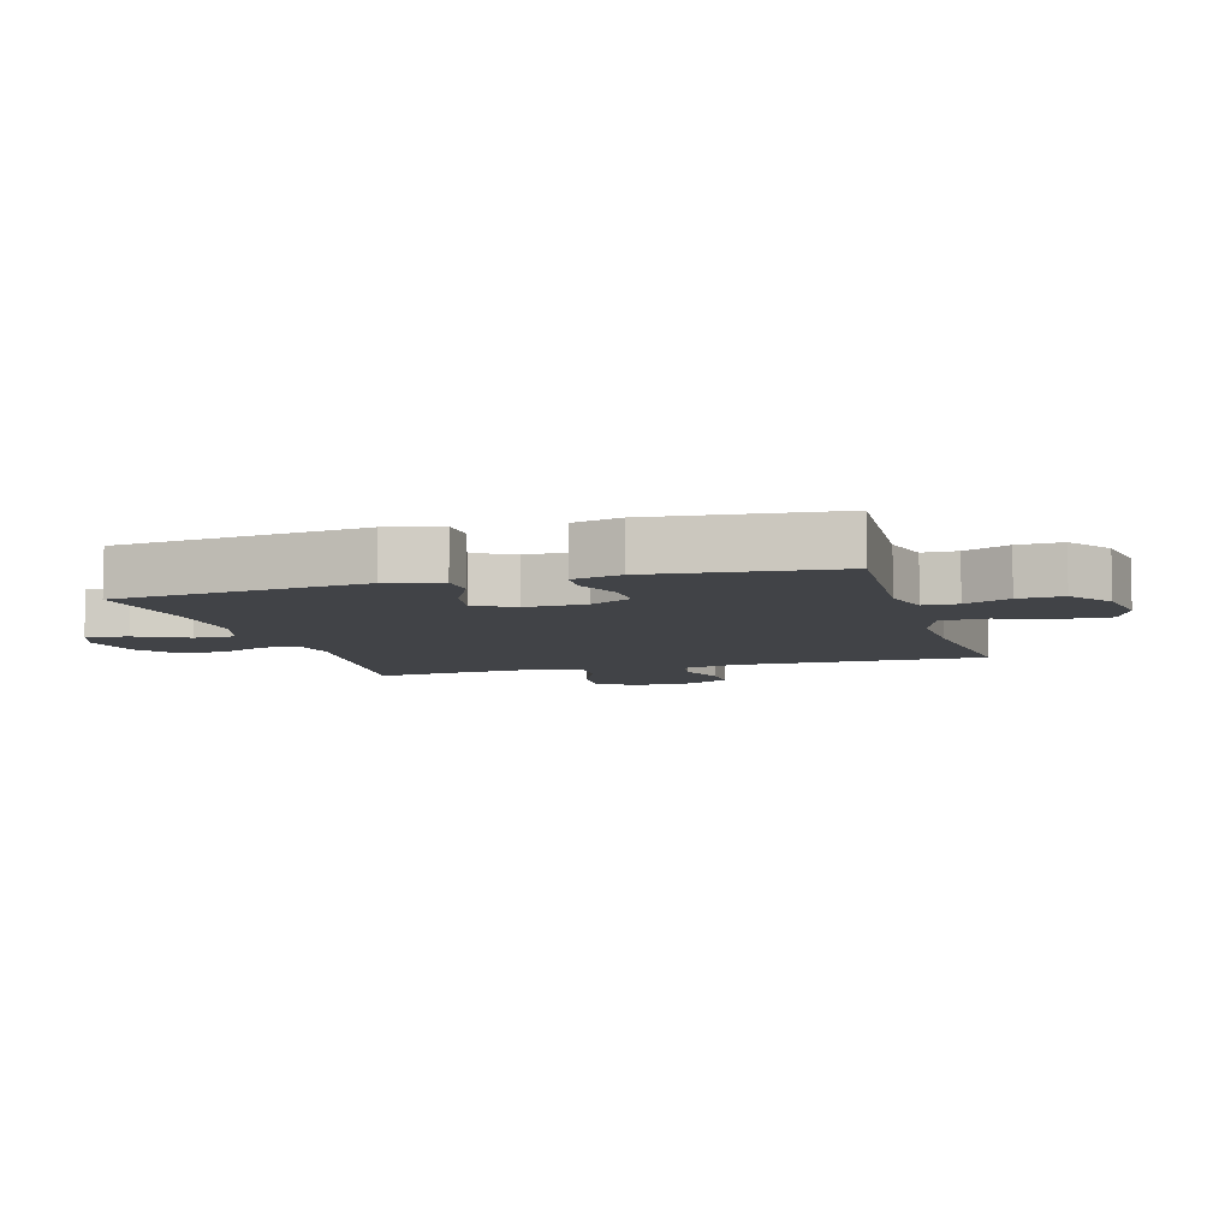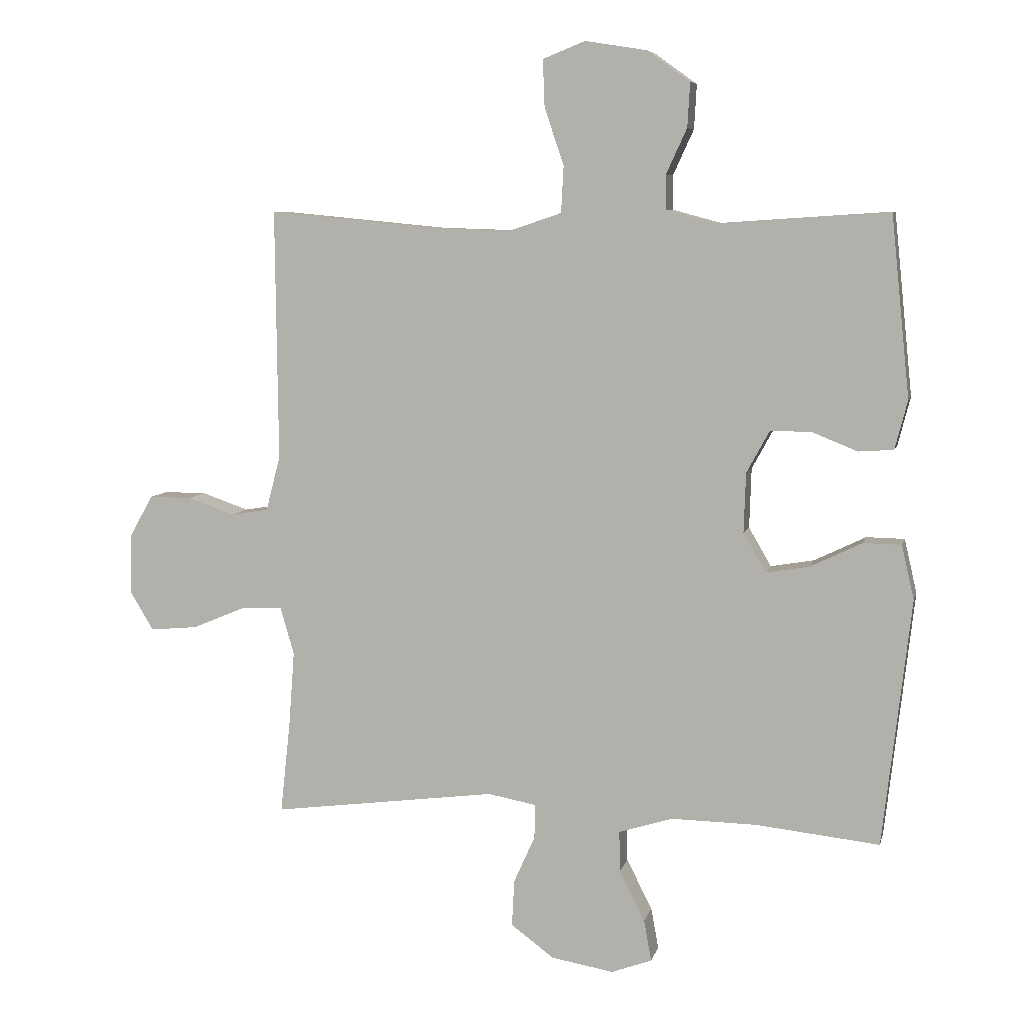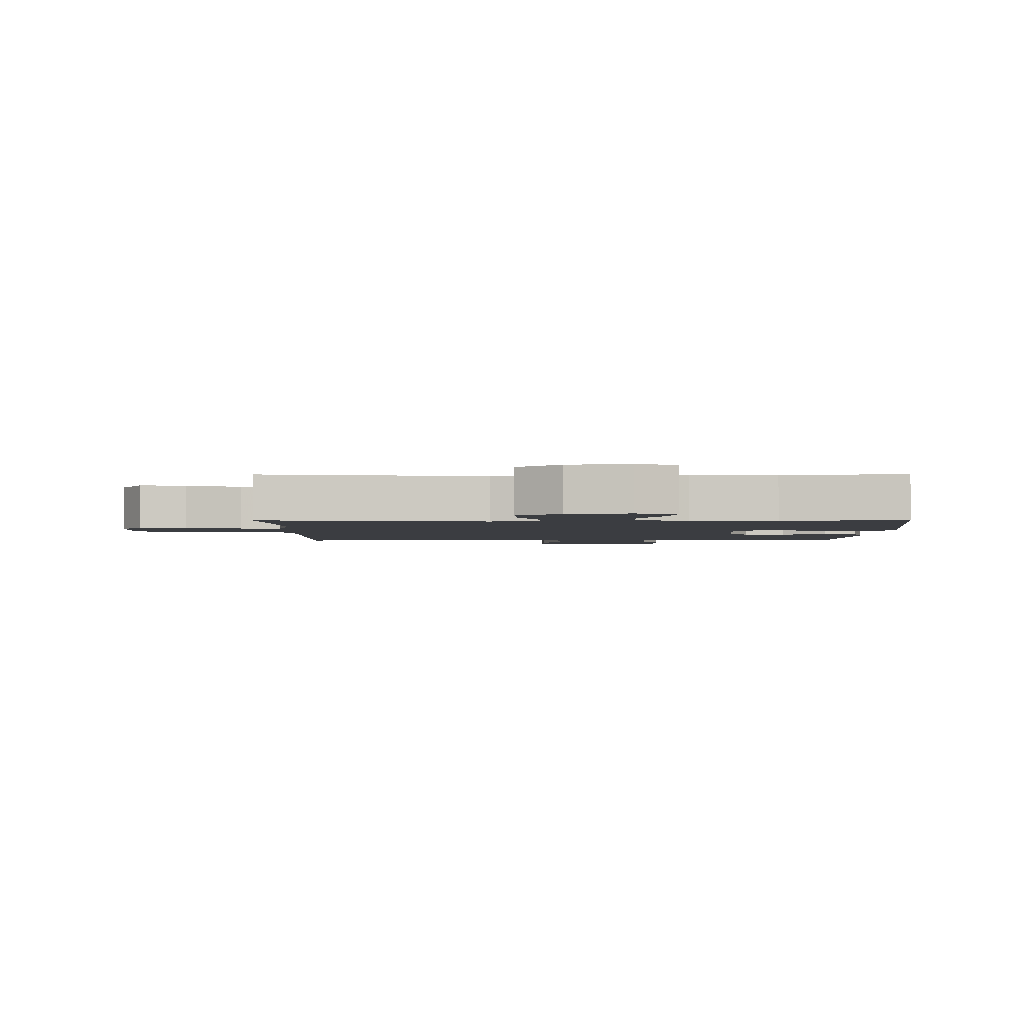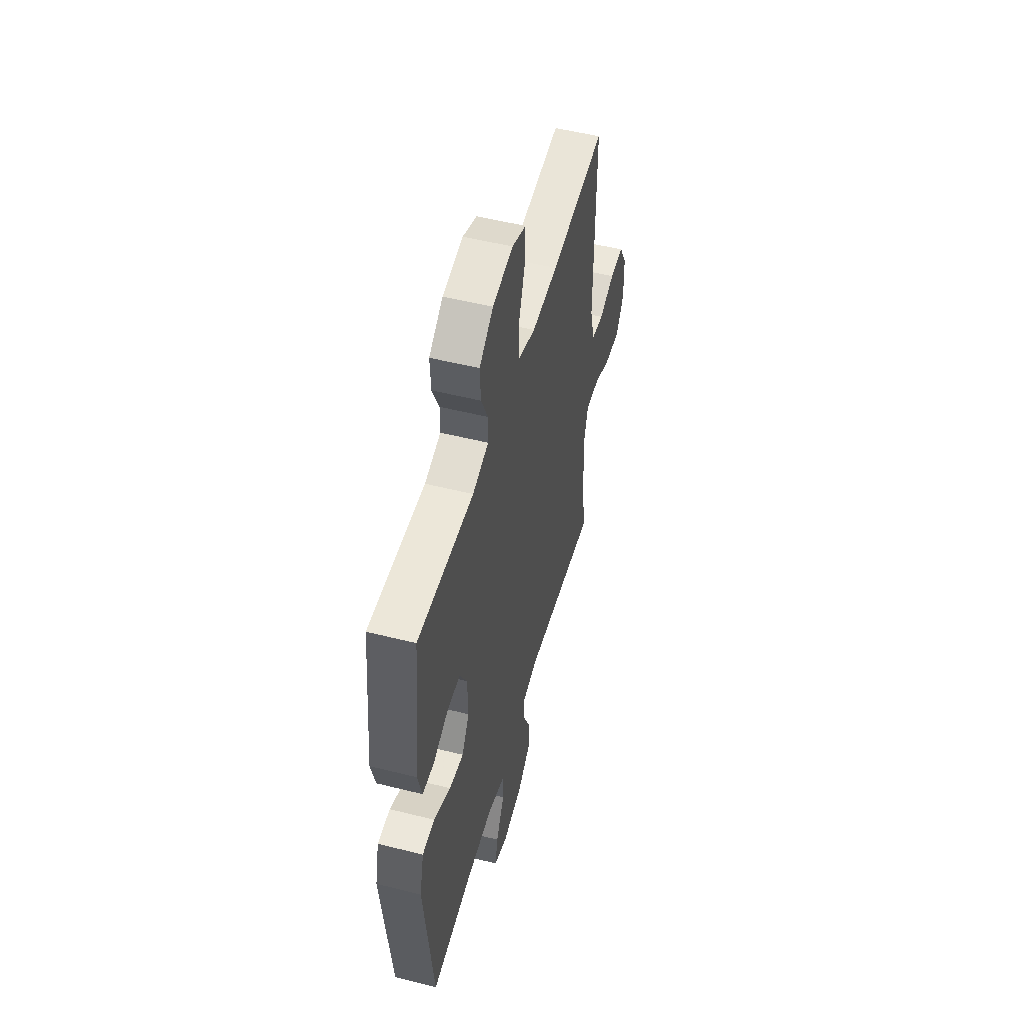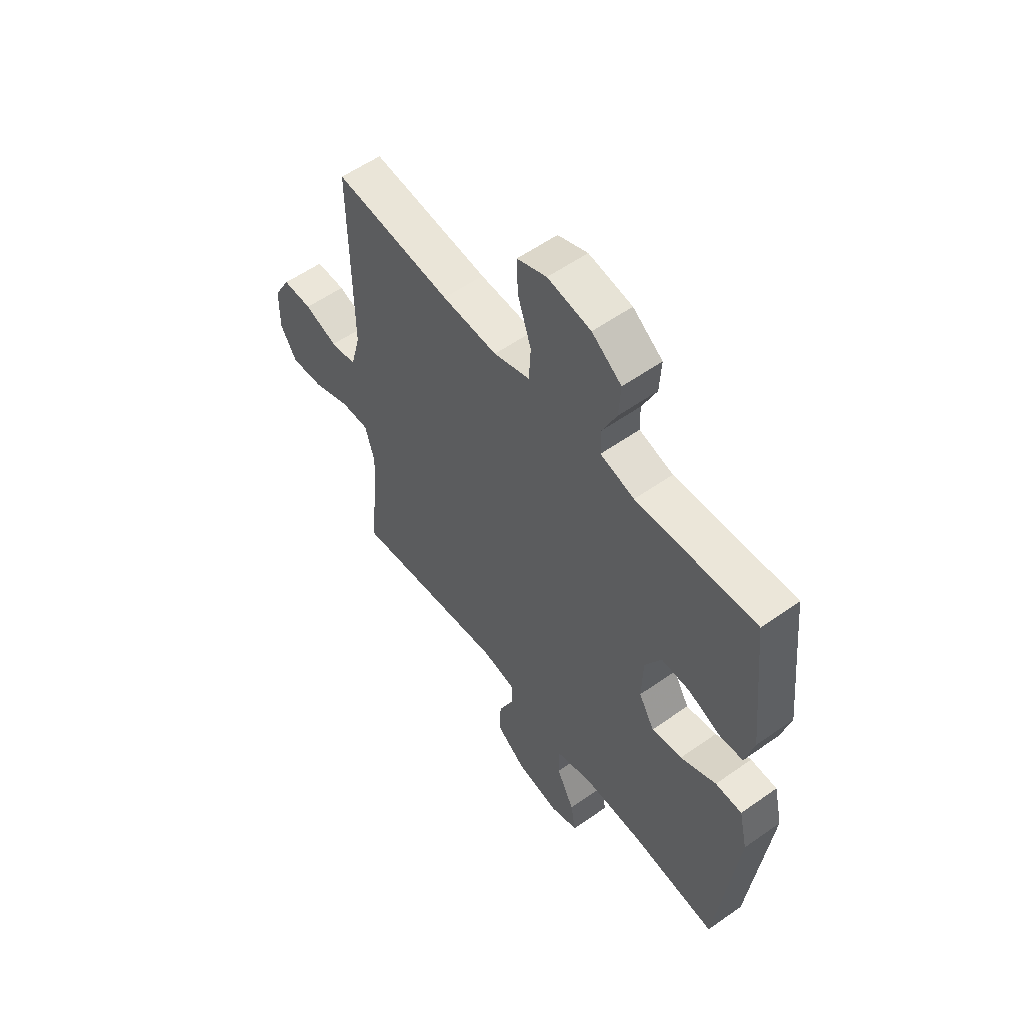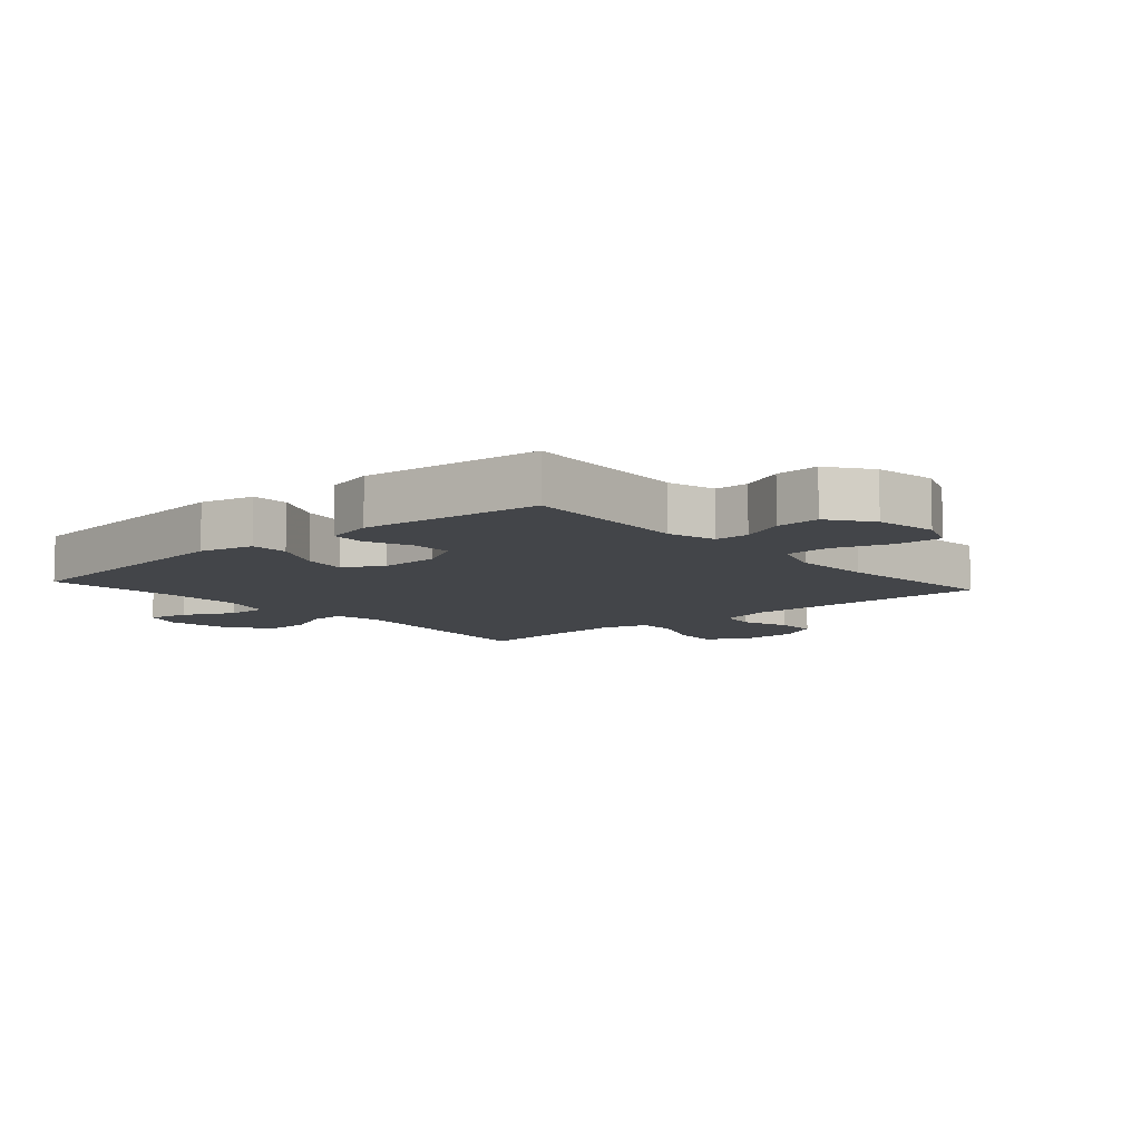
<metadata>
{"format":"obj","ext":"obj","renderer":"f3d","projection":"perspective","resolution":1024,"background":"white","views":[{"elev":-7.2,"azim":-73.8,"up":"+Y"},{"elev":7.2,"azim":-167.0,"up":"+Z"},{"elev":-2.5,"azim":-179.6,"up":"+Y"},{"elev":52.2,"azim":-74.8,"up":"+Z"},{"elev":56.4,"azim":-126.5,"up":"+Z"},{"elev":-8.6,"azim":-48.6,"up":"+Y"}]}
</metadata>
<code>
v -0.5 0.07 -0.5
v -0.545 0.07 -0.104
v -0.525 0.07 -0.017
v -0.464 0.07 -0.016
v -0.382 0.07 -0.056
v -0.312 0.07 -0.068
v -0.276 0.07 -0.006
v -0.279 0.07 0.09
v -0.316 0.07 0.158
v -0.382 0.07 0.157
v -0.454 0.07 0.128
v -0.51 0.07 0.132
v -0.53 0.07 0.21
v -0.5 0.07 0.5
v -0.226 0.07 0.482
v -0.148 0.07 0.503
v -0.147 0.07 0.558
v -0.18 0.07 0.63
v -0.184 0.07 0.701
v -0.116 0.07 0.75
v -0.017 0.07 0.766
v 0.051 0.07 0.739
v 0.048 0.07 0.664
v 0.017 0.07 0.572
v 0.021 0.07 0.498
v 0.104 0.07 0.47
v 0.231 0.07 0.474
v 0.5 0.07 0.5
v 0.496 0.07 0.097
v 0.519 0.07 0.009
v 0.579 0.07 -0.001
v 0.655 0.07 0.025
v 0.723 0.07 0.025
v 0.761 0.07 -0.043
v 0.763 0.07 -0.138
v 0.725 0.07 -0.201
v 0.649 0.07 -0.194
v 0.563 0.07 -0.158
v 0.497 0.07 -0.156
v 0.475 0.07 -0.232
v 0.484 0.07 -0.352
v 0.5 0.07 -0.5
v 0.14 0.07 -0.453
v 0.062 0.07 -0.467
v 0.063 0.07 -0.522
v 0.097 0.07 -0.598
v 0.101 0.07 -0.673
v 0.032 0.07 -0.724
v -0.068 0.07 -0.741
v -0.133 0.07 -0.717
v -0.121 0.07 -0.651
v -0.08 0.07 -0.57
v -0.079 0.07 -0.504
v -0.165 0.07 -0.477
v -0.302 0.07 -0.479
v -0.5 0 -0.5
v -0.545 0 -0.104
v -0.525 0 -0.017
v -0.464 0 -0.016
v -0.382 0 -0.056
v -0.312 0 -0.068
v -0.276 0 -0.006
v -0.279 0 0.09
v -0.316 0 0.158
v -0.382 0 0.157
v -0.454 0 0.128
v -0.51 0 0.132
v -0.53 0 0.21
v -0.5 0 0.5
v -0.226 0 0.482
v -0.148 0 0.503
v -0.147 0 0.558
v -0.18 0 0.63
v -0.184 0 0.701
v -0.116 0 0.75
v -0.017 0 0.766
v 0.051 0 0.739
v 0.048 0 0.664
v 0.017 0 0.572
v 0.021 0 0.498
v 0.104 0 0.47
v 0.231 0 0.474
v 0.5 0 0.5
v 0.496 0 0.097
v 0.519 0 0.009
v 0.579 0 -0.001
v 0.655 0 0.025
v 0.723 0 0.025
v 0.761 0 -0.043
v 0.763 0 -0.138
v 0.725 0 -0.201
v 0.649 0 -0.194
v 0.563 0 -0.158
v 0.497 0 -0.156
v 0.475 0 -0.232
v 0.484 0 -0.352
v 0.5 0 -0.5
v 0.14 0 -0.453
v 0.062 0 -0.467
v 0.063 0 -0.522
v 0.097 0 -0.598
v 0.101 0 -0.673
v 0.032 0 -0.724
v -0.068 0 -0.741
v -0.133 0 -0.717
v -0.121 0 -0.651
v -0.08 0 -0.57
v -0.079 0 -0.504
v -0.165 0 -0.477
v -0.302 0 -0.479
f 49 50 51 52
f 49 52 53
f 48 49 53
f 45 46 47 48
f 44 45 48 53
f 41 42 43
f 40 41 43 44
f 39 40 44 53
f 35 36 37 38
f 35 38 39
f 34 35 39
f 31 32 33 34
f 30 31 34 39
f 29 30 39 53
f 27 28 29 53
f 21 22 23 24
f 21 24 25
f 20 21 25
f 17 18 19 20
f 16 17 20 25
f 15 16 25 26
f 13 14 15
f 10 11 12 13
f 9 10 13 15
f 8 9 15 26
f 2 3 4 5
f 55 1 2 5
f 54 55 5 6
f 7 8 26 27
f 27 53 54
f 6 7 27 54
f 107 106 105 104
f 108 107 104
f 108 104 103
f 103 102 101 100
f 108 103 100 99
f 98 97 96
f 99 98 96 95
f 108 99 95 94
f 93 92 91 90
f 94 93 90
f 94 90 89
f 89 88 87 86
f 94 89 86 85
f 108 94 85 84
f 108 84 83 82
f 79 78 77 76
f 80 79 76
f 80 76 75
f 75 74 73 72
f 80 75 72 71
f 81 80 71 70
f 70 69 68
f 68 67 66 65
f 70 68 65 64
f 81 70 64 63
f 60 59 58 57
f 60 57 56 110
f 61 60 110 109
f 82 81 63 62
f 109 108 82
f 109 82 62 61
f 1 56 57 2
f 2 57 58 3
f 3 58 59 4
f 4 59 60 5
f 5 60 61 6
f 6 61 62 7
f 7 62 63 8
f 8 63 64 9
f 9 64 65 10
f 10 65 66 11
f 11 66 67 12
f 12 67 68 13
f 13 68 69 14
f 14 69 70 15
f 15 70 71 16
f 16 71 72 17
f 17 72 73 18
f 18 73 74 19
f 19 74 75 20
f 20 75 76 21
f 21 76 77 22
f 22 77 78 23
f 23 78 79 24
f 24 79 80 25
f 25 80 81 26
f 26 81 82 27
f 27 82 83 28
f 28 83 84 29
f 29 84 85 30
f 30 85 86 31
f 31 86 87 32
f 32 87 88 33
f 33 88 89 34
f 34 89 90 35
f 35 90 91 36
f 36 91 92 37
f 37 92 93 38
f 38 93 94 39
f 39 94 95 40
f 40 95 96 41
f 41 96 97 42
f 42 97 98 43
f 43 98 99 44
f 44 99 100 45
f 45 100 101 46
f 46 101 102 47
f 47 102 103 48
f 48 103 104 49
f 49 104 105 50
f 50 105 106 51
f 51 106 107 52
f 52 107 108 53
f 53 108 109 54
f 54 109 110 55
f 55 110 56 1

</code>
